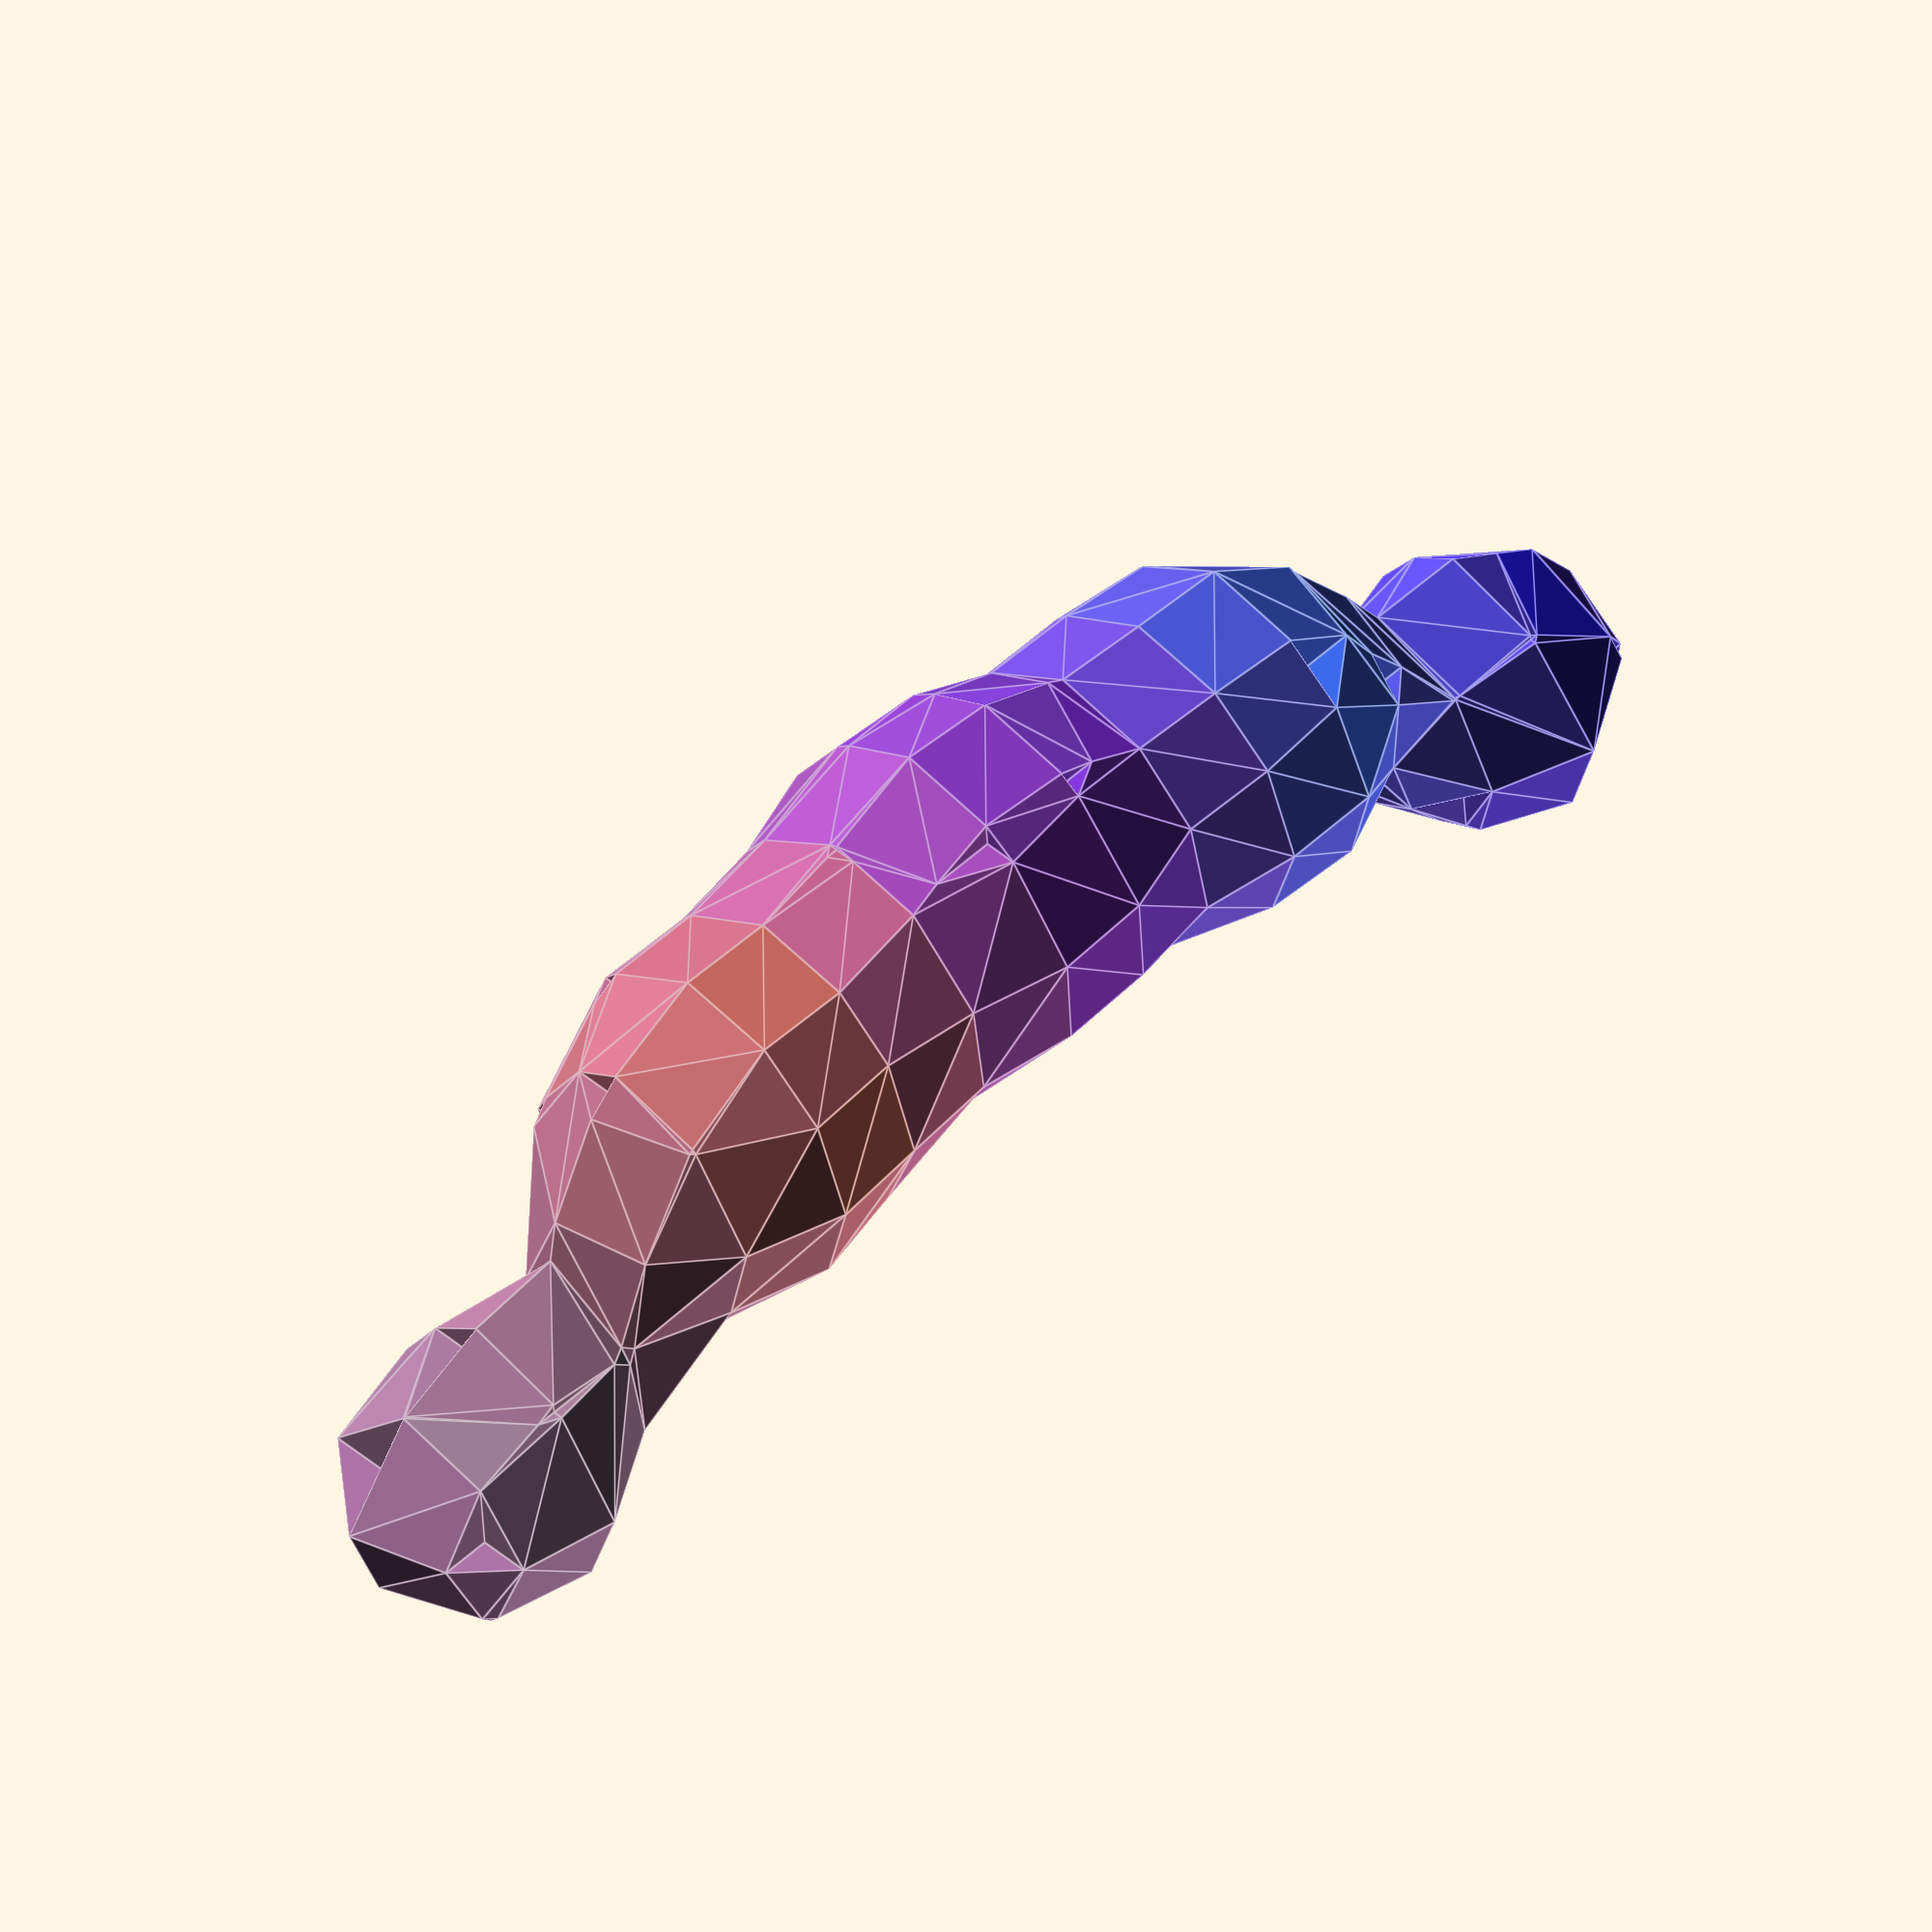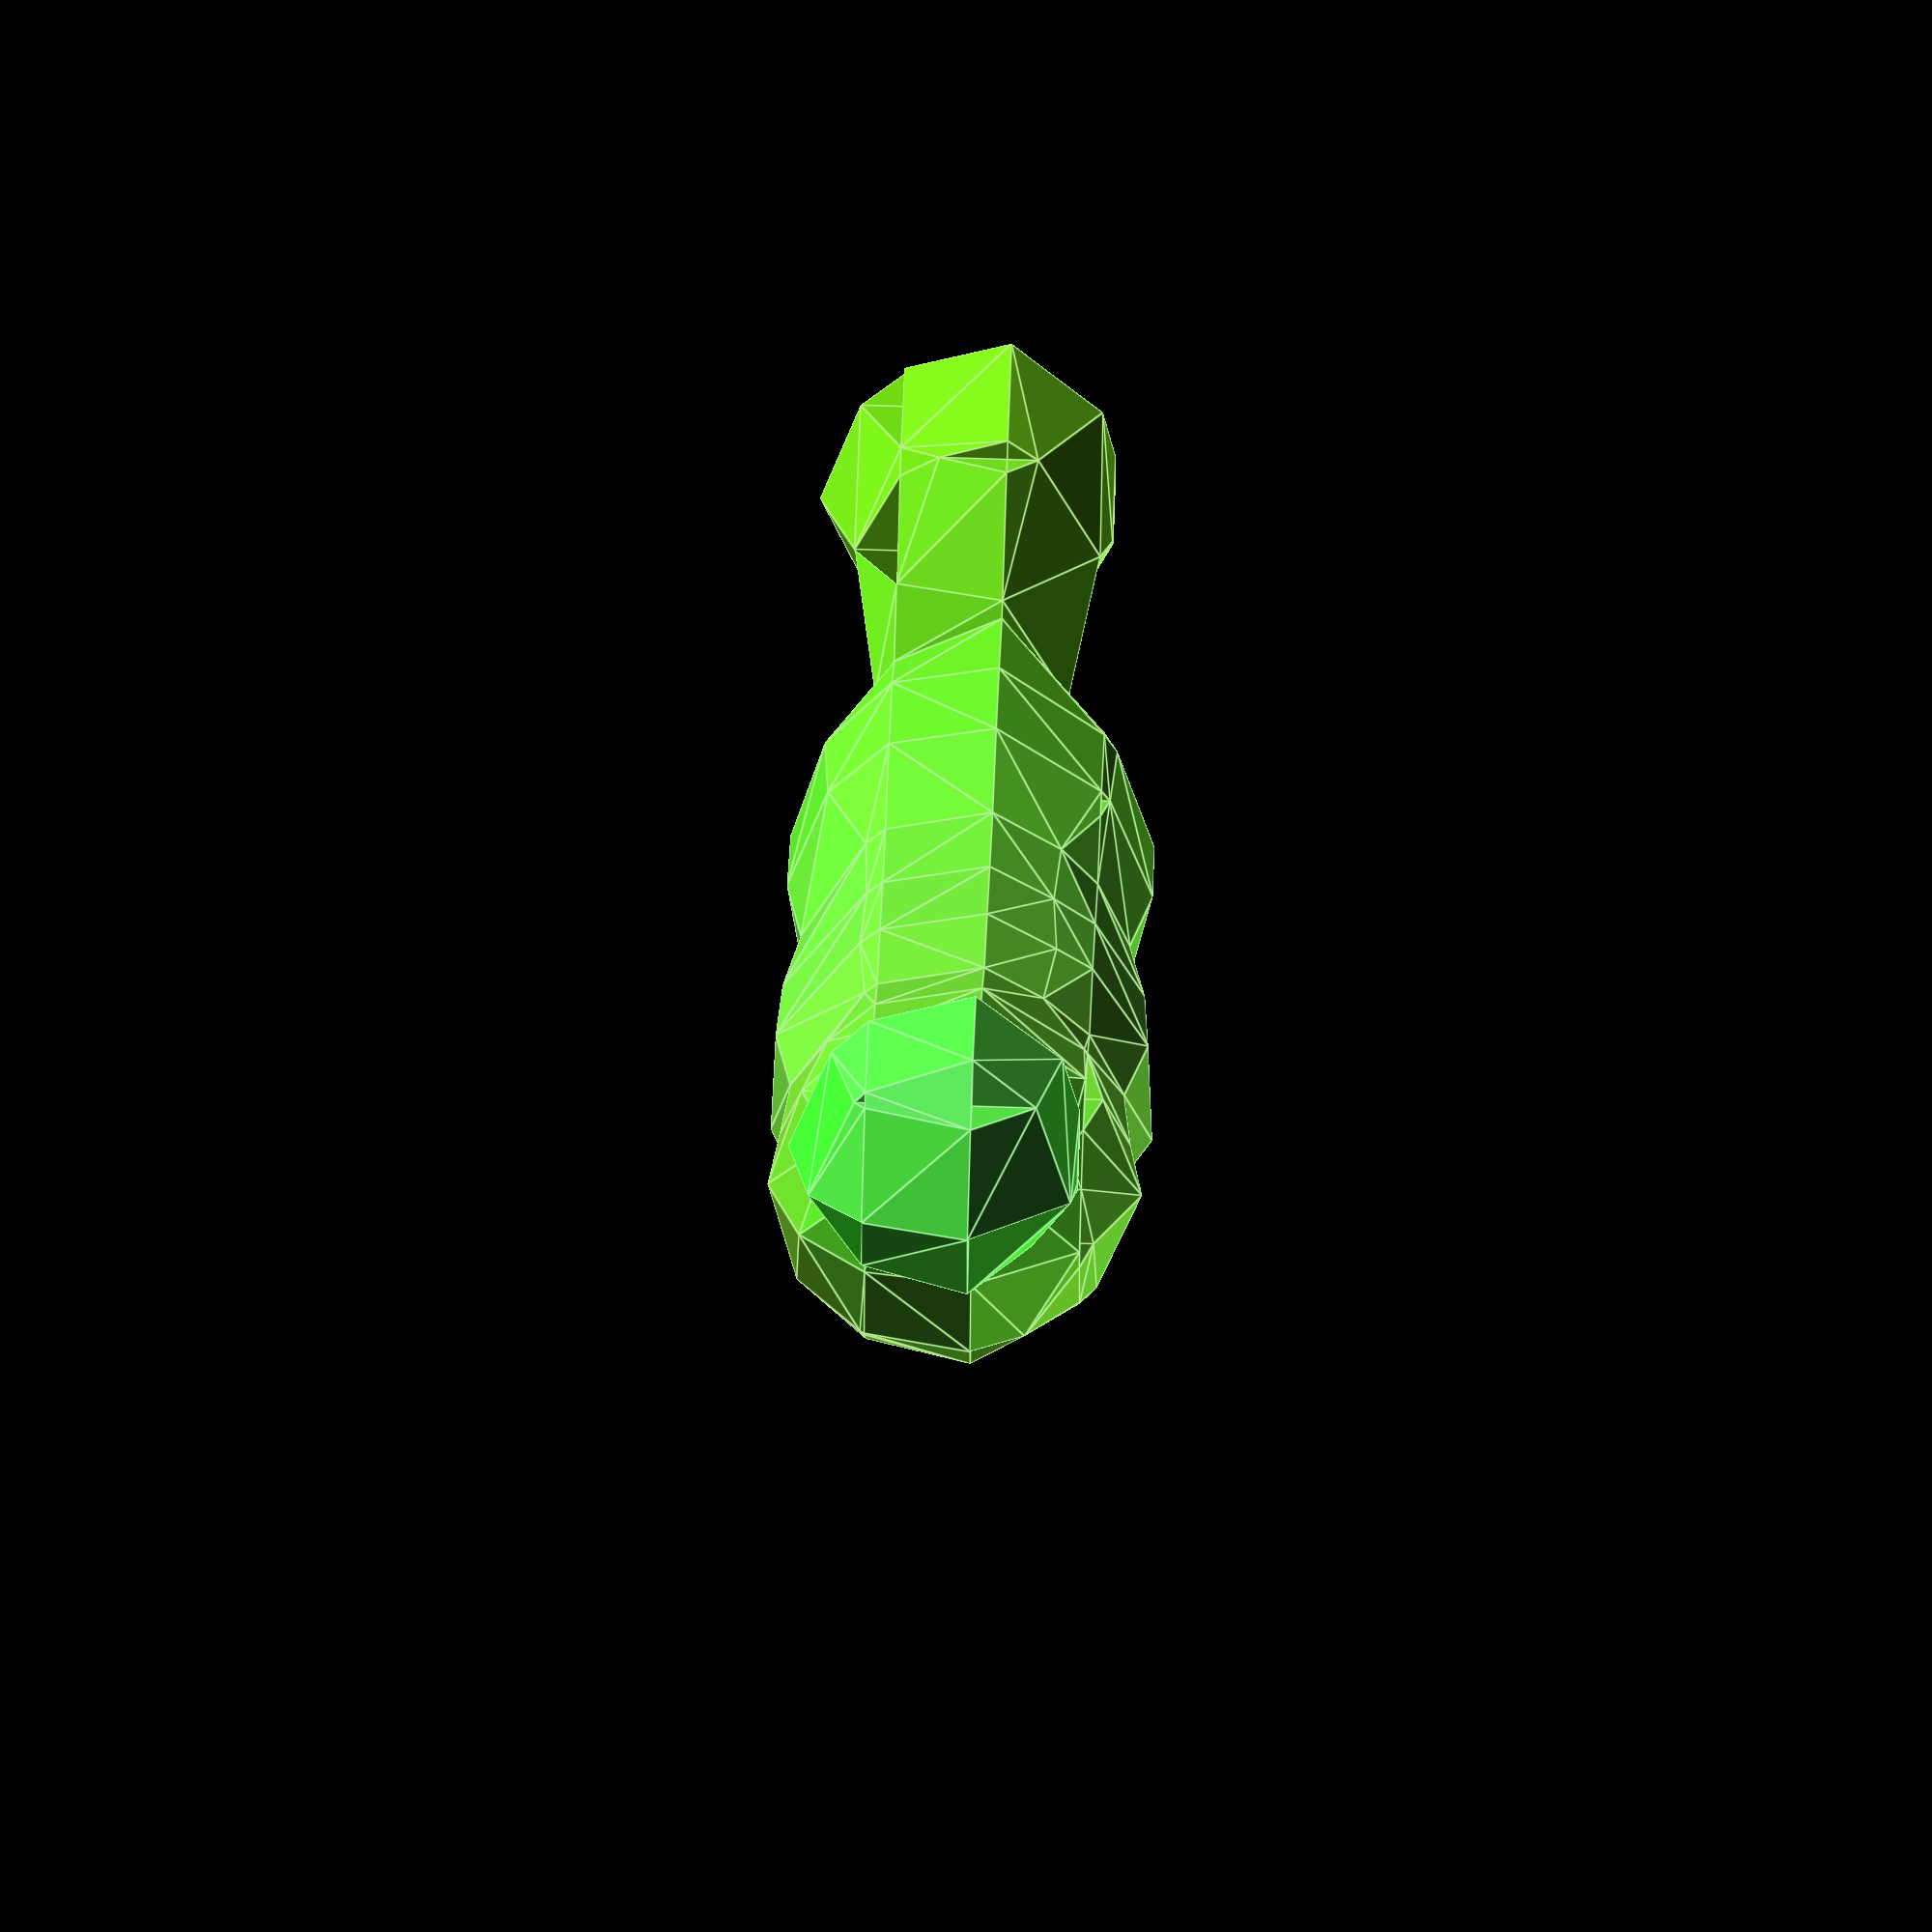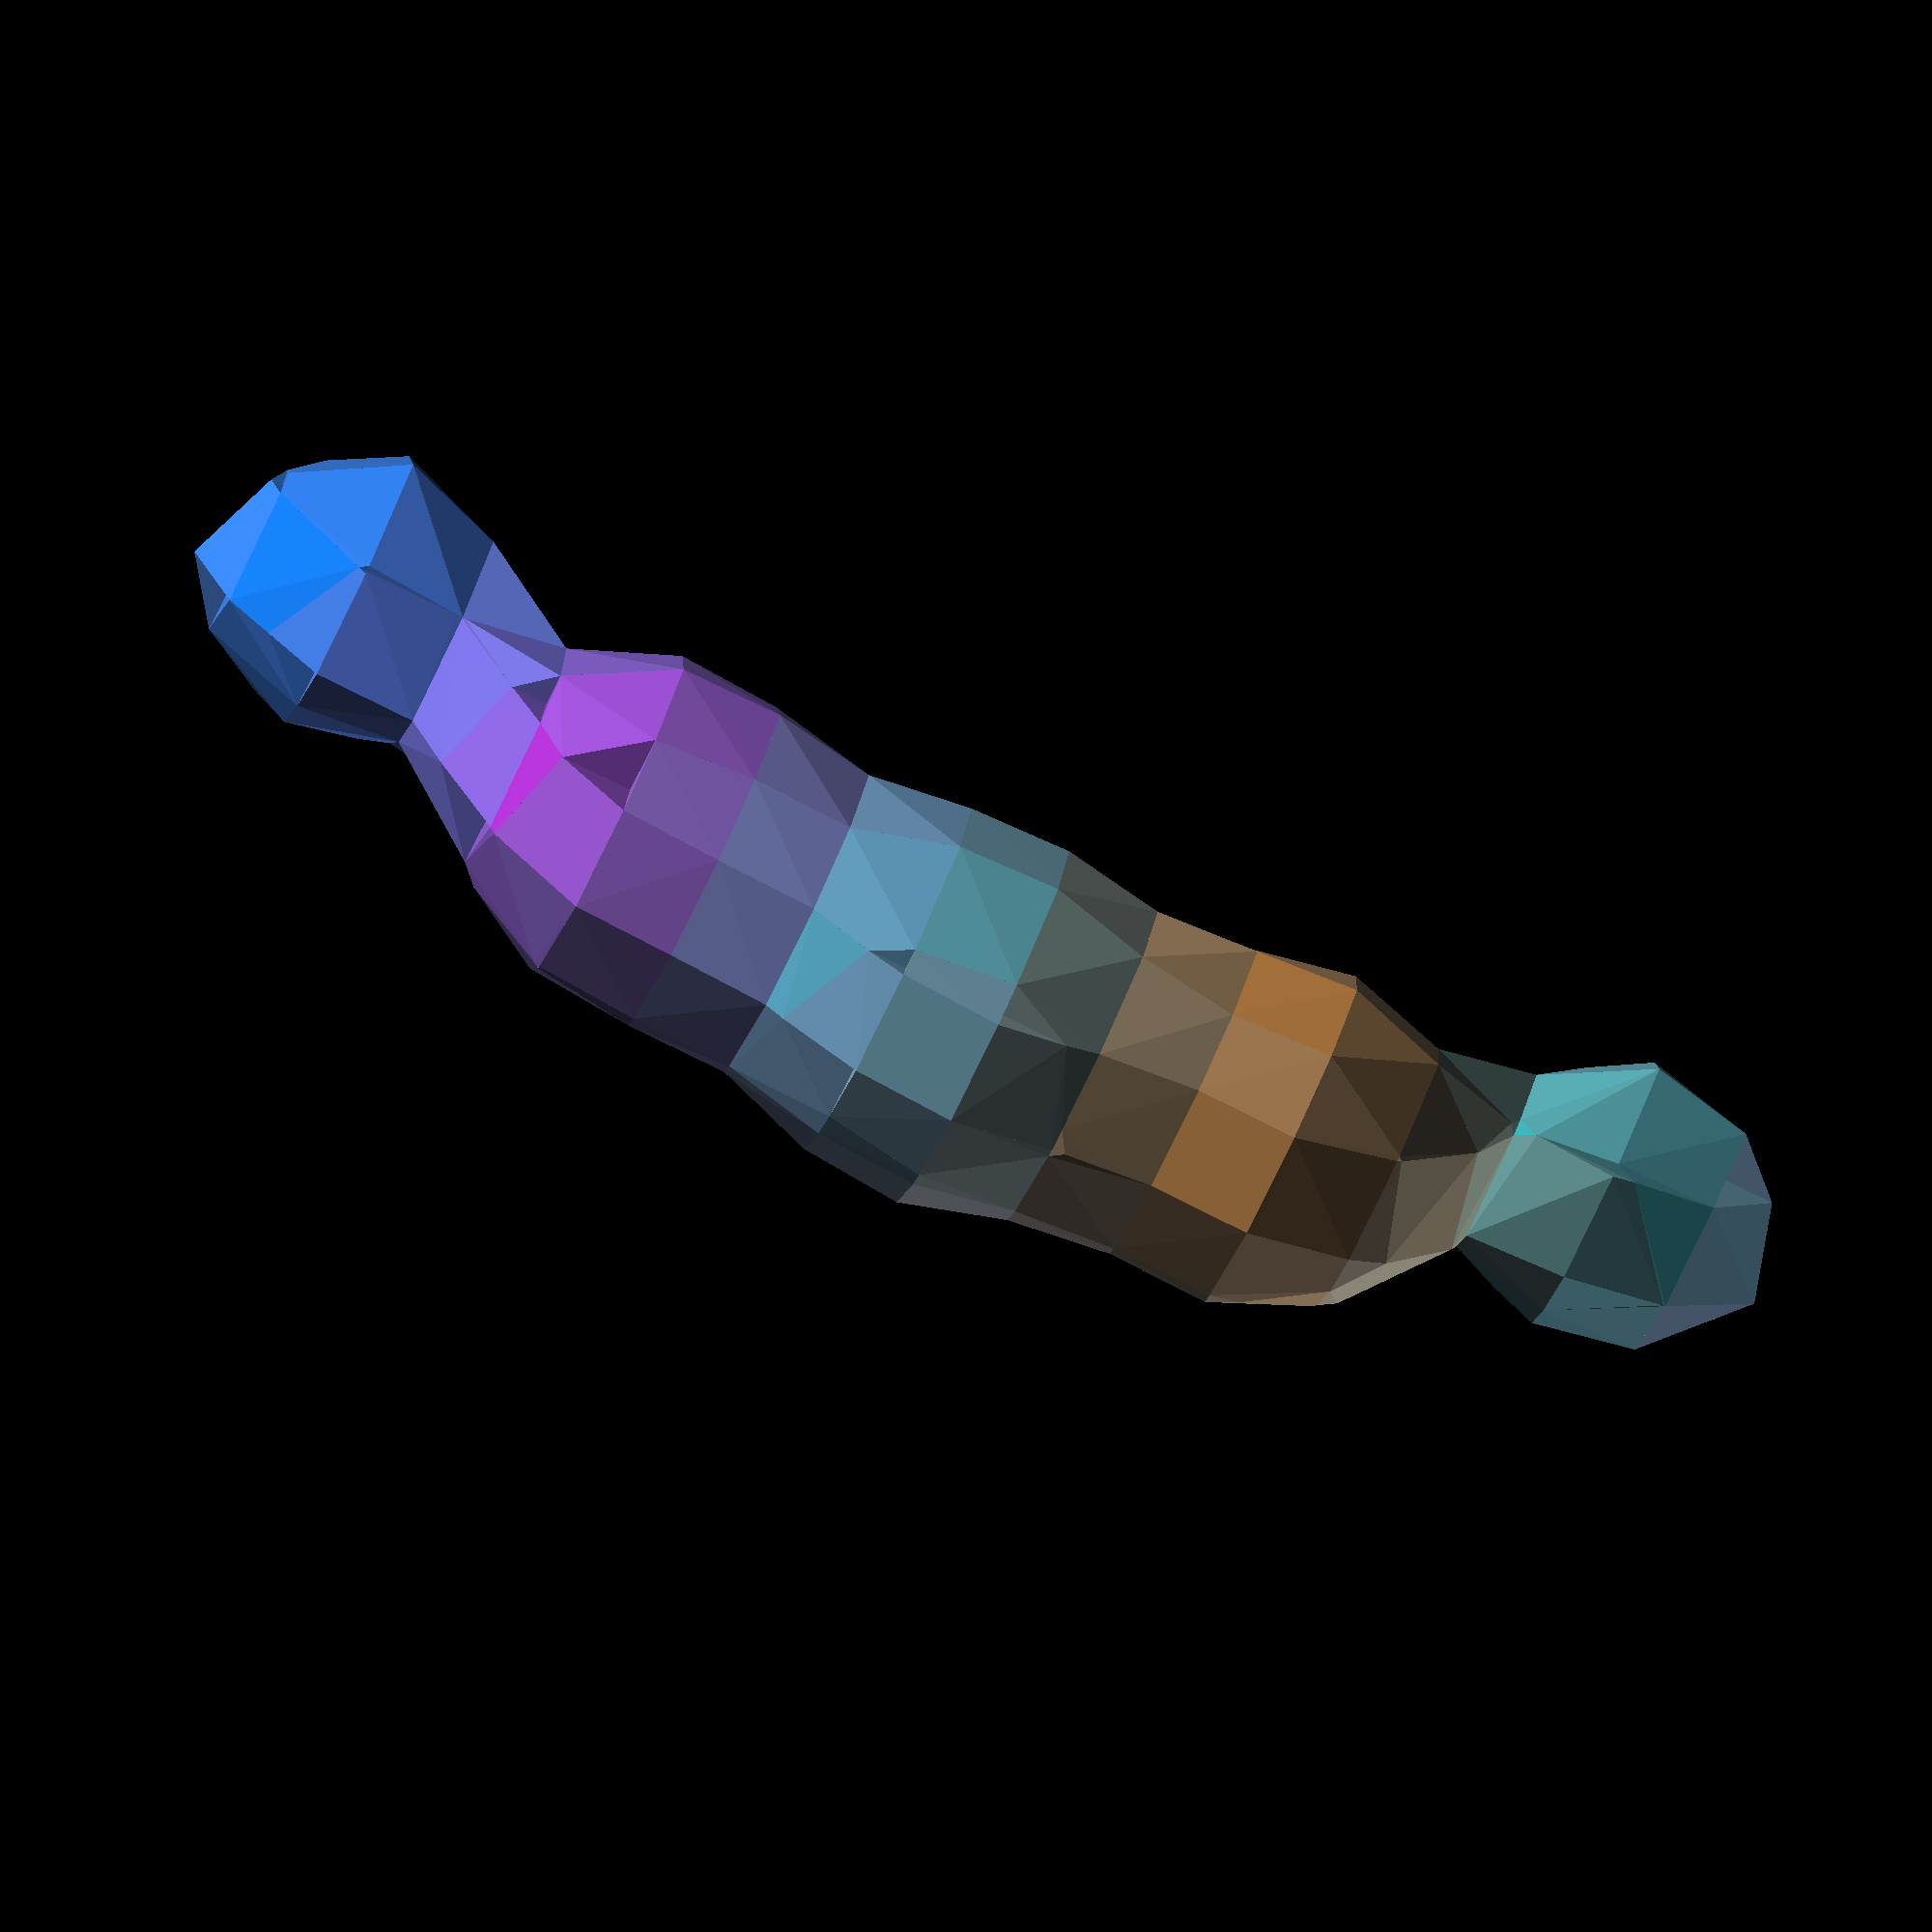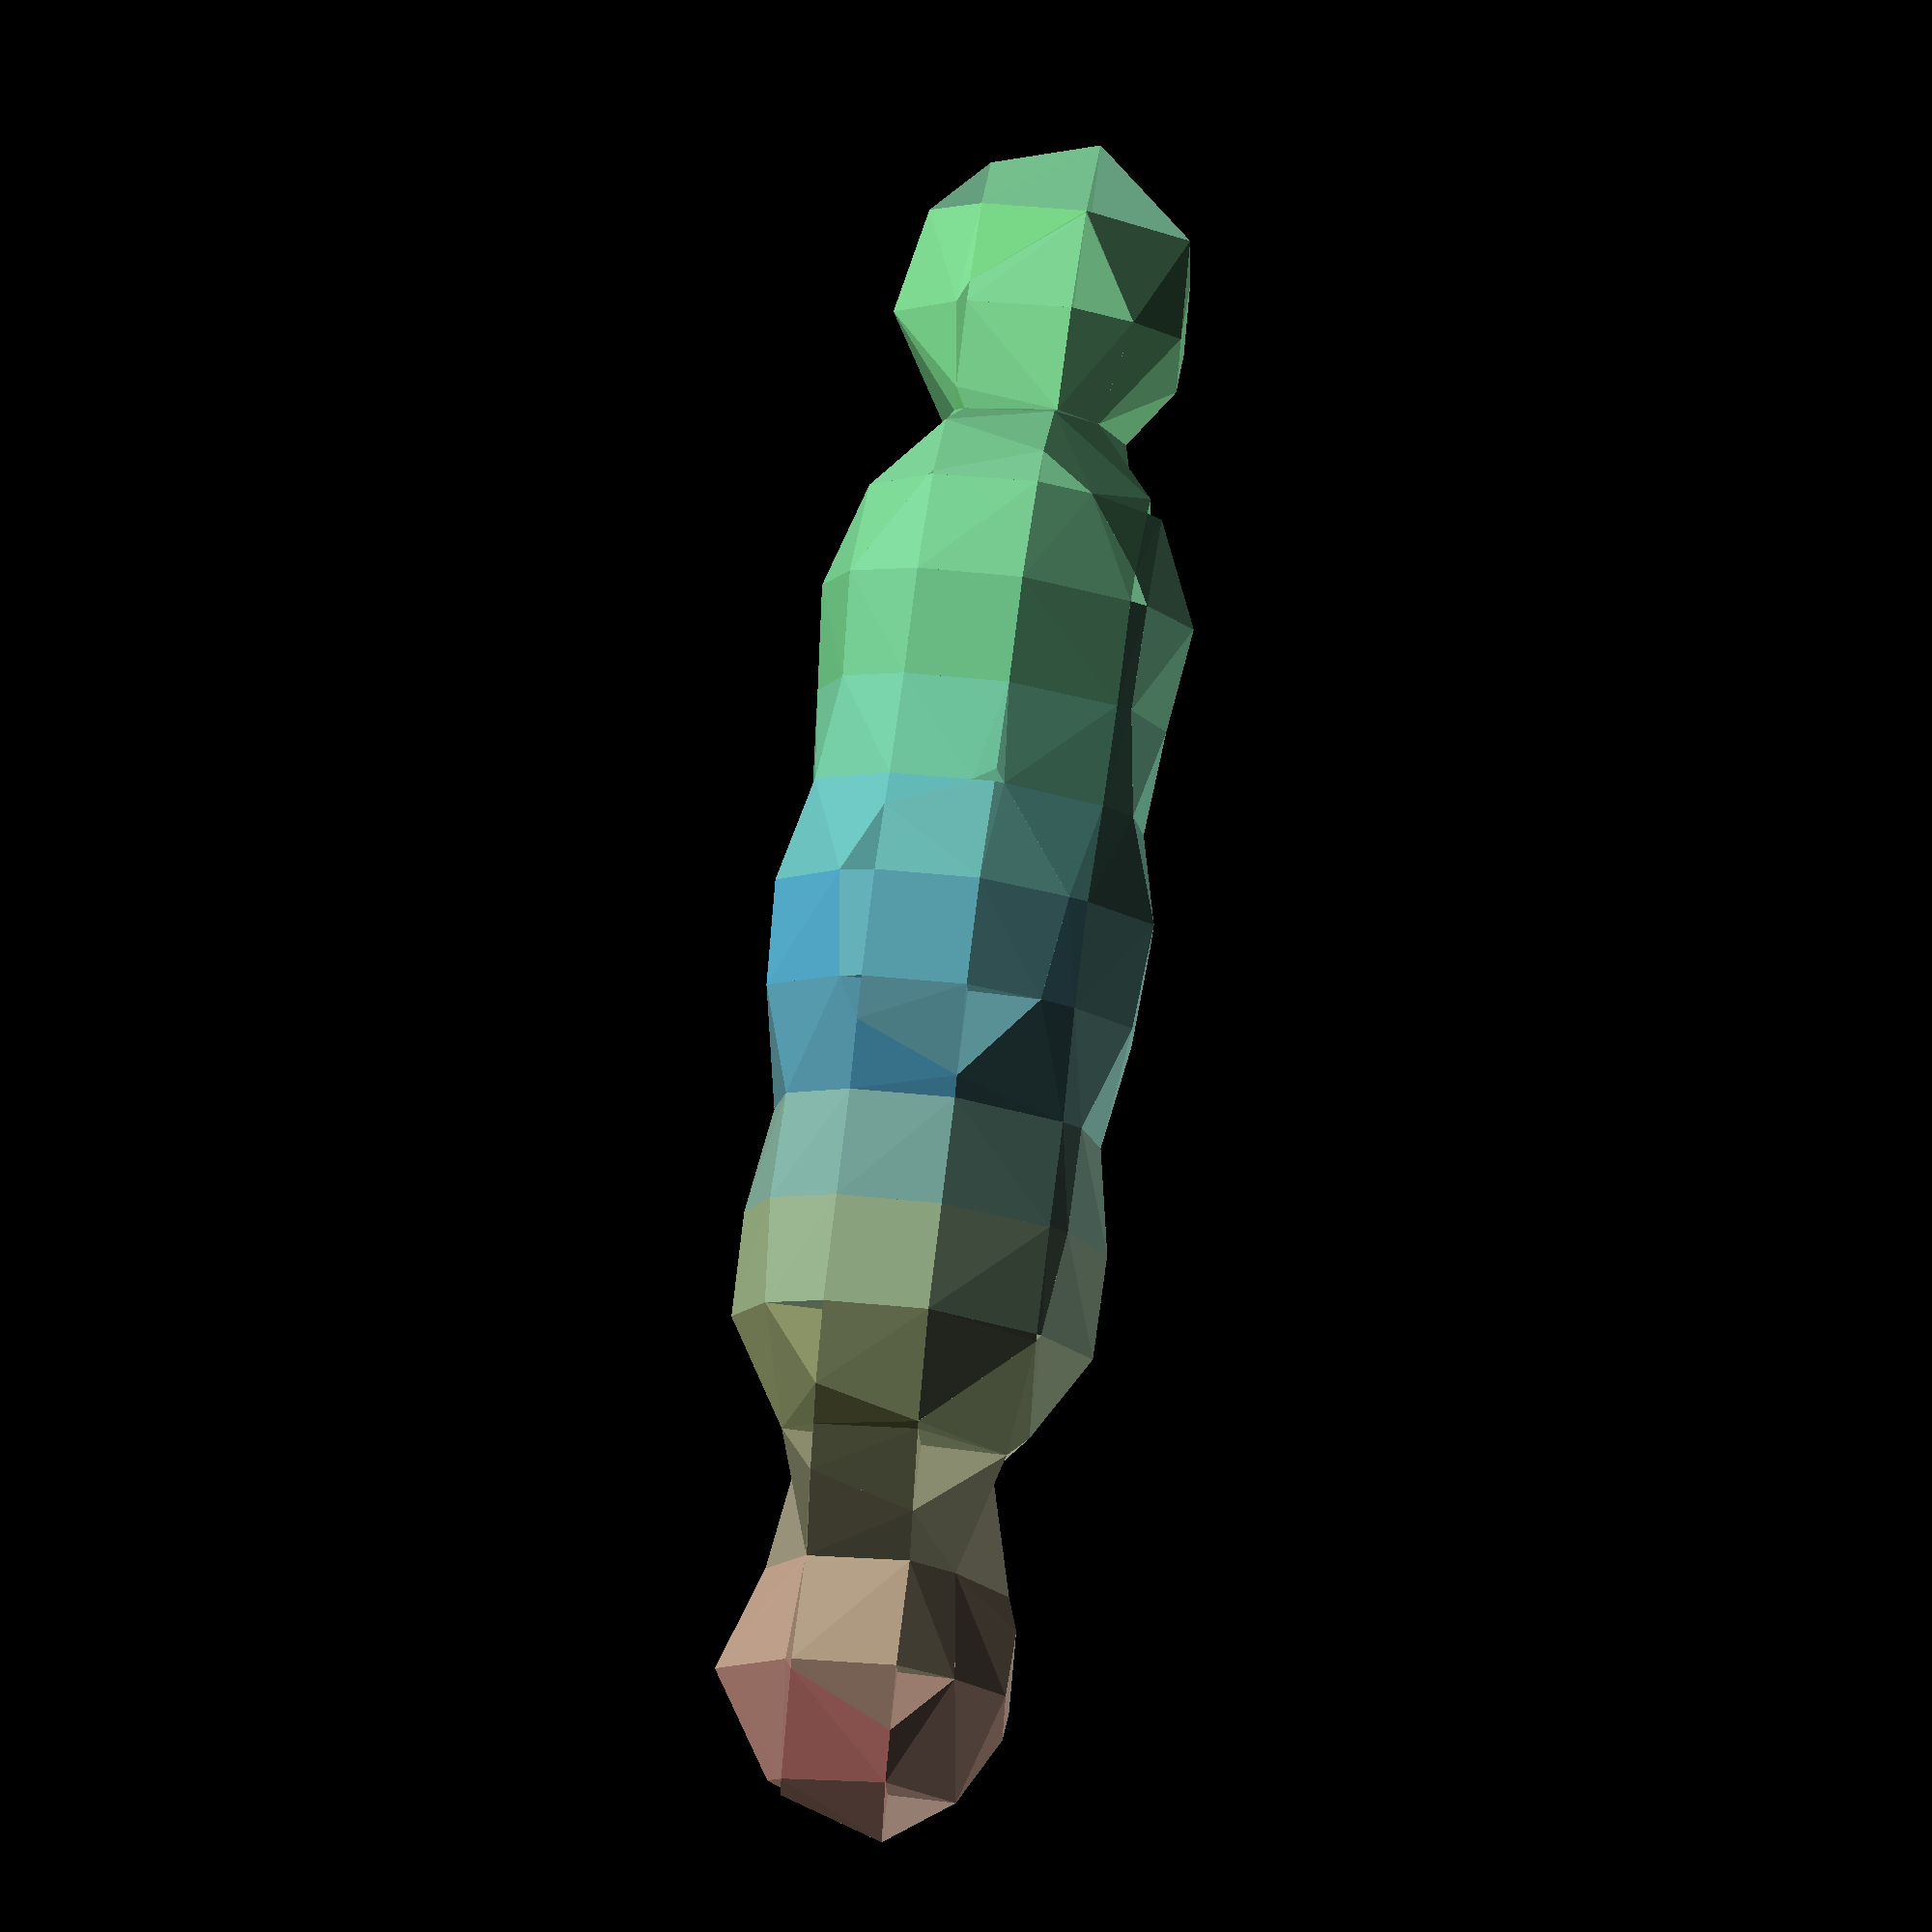
<openscad>
/*
SomeBalls.scad
Public Domain Code
Based on Metaballs By: William A Adams 	4 June 2011

This code is a simplified implementation of the 'metaball' and uses "Marching Cubes" to register the isosurface which is the interaction of the various balls. All Cubes are tested and a joint hull is generated of each corner that lies inside the threshold  of the metaball 



*/
Resolution = 10;//[5:5:50]
MinSubdivisions=4;//[2:1:10] 
// Smaller number larger blob
Thresh1 = 1.89;// [1.5:0.01:2.5]
Diagnostic=false;
Oversize=0.2;
// List Format [[x,y,z,r],[x,y,z,r]]
//MyBallList=[[50, 50, 50, -11],[25, 5, 5, 35],[95, 5, 75, 45],[-35, 5, 75, 55]];//Threshold = 1.95
MyBallList=[ for(i=[0:4])Lotto(i)];

DrawMetaballs(vsmooth(vsmooth(MyBallList)),Thresh1);
//color(rndc())for(i=[0:8]){translate([rands(0, 125, 1)[0],rands(15, 30, 1)[0],rands(15, 35, 1)[0]])rotate([0,90,0])sphere(20,$fn=12);}


module DrawMetaballs(BallList,Threshold) {
 ColorList = [ for(i=[0:len(BallList)])rndc() ];
 
// boundary plus some extra
size=max(findMax(BallList, 0),findMax(BallList, 1),findMax(BallList,2));
DrawSubMetaballs(BallList,ColorList,Threshold,findMin(BallList, 0)-(size*Oversize),findMin(BallList, 1)-(size*Oversize),findMin(BallList, 2)-(size*Oversize),size*(Oversize*2+1)); 
    


 }
module DrawSubMetaballs(BallList,ColorList,Threshold,x,y,z,Size,i=0) {    
  //  echo(i,Size);

suma = BallField3D(x, y, z, BallList, len(BallList) - 1);
sumb = BallField3D(x + Size, y, z, BallList, len(BallList) - 1);
sumc = BallField3D(x, y + Size, z, BallList, len(BallList) - 1);
sumd = BallField3D(x + Size, y + Size, z, BallList, len(BallList) - 1);
sume = BallField3D(x, y, z + Size, BallList, len(BallList) - 1);
sumf = BallField3D(x + Size, y, z + Size, BallList, len(BallList) - 1);
sumg = BallField3D(x, y + Size, z + Size, BallList, len(BallList) - 1);
sumh = BallField3D(x + Size, y + Size, z + Size, BallList, len(BallList) - 1);
sumcolor =lim31(1, ColorField3D(x, y, z, BallList,ColorList, len(BallList) - 1));


    


// test for empty and full Cubes
 if (Size>pow(Resolution, MinSubdivisions)||i<MinSubdivisions) { 
    h=Size*0.5  ;
    DrawSubMetaballs(BallList,ColorList,Threshold,x,y,z,h,i+1);
    DrawSubMetaballs(BallList,ColorList,Threshold,x+h,y,z,h,i+1);
    DrawSubMetaballs(BallList,ColorList,Threshold,x,y+h,z,h,i+1);
    DrawSubMetaballs(BallList,ColorList,Threshold,x+h,y+h,z,h,i+1);
    
    DrawSubMetaballs(BallList,ColorList,Threshold,x,y,z+h,h,i+1);
    DrawSubMetaballs(BallList,ColorList,Threshold,x+h,y,z+h,h,i+1);
    DrawSubMetaballs(BallList,ColorList,Threshold,x,y+h,z+h,h,i+1);
    DrawSubMetaballs(BallList,ColorList,Threshold,x+h,y+h,z+h,h,i+1);
    
    }else {
    
if (  suma <= Threshold && sumb <= Threshold && sumc <= Threshold && sumd <= Threshold && sume <= Threshold && sumf <= Threshold && sumg <= Threshold && sumh <= Threshold) {if (Diagnostic){translate([x, y, z]) %cube(Size);}} 
else if ( suma > Threshold && sumb > Threshold && sumc > Threshold && sumd > Threshold && sume > Threshold && sumf > Threshold && sumg > Threshold && sumh > Threshold) {
translate([x, y, z])  color(sumcolor) cube(Size);} 


else if(Size>Resolution){ 
    h=Size*0.5  ;
    DrawSubMetaballs(BallList,ColorList,Threshold,x,y,z,h,i+1);
    DrawSubMetaballs(BallList,ColorList,Threshold,x+h,y,z,h,i+1);
    DrawSubMetaballs(BallList,ColorList,Threshold,x,y+h,z,h,i+1);
    DrawSubMetaballs(BallList,ColorList,Threshold,x+h,y+h,z,h,i+1);
    
    DrawSubMetaballs(BallList,ColorList,Threshold,x,y,z+h,h,i+1);
    DrawSubMetaballs(BallList,ColorList,Threshold,x+h,y,z+h,h,i+1);
    DrawSubMetaballs(BallList,ColorList,Threshold,x,y+h,z+h,h,i+1);
    DrawSubMetaballs(BallList,ColorList,Threshold,x+h,y+h,z+h,h,i+1);}
else { 

    // For every corner inside treshold make and mirror a corner piece, hull the lot.
   //echo(sumcolor);
    color(sumcolor)hull(){
        
        sab=inter(suma,sumb,Threshold)*Size;
sac=inter(suma,sumc,Threshold)*Size;
sae=inter(suma,sume,Threshold)*Size;
sba=inter(sumb,suma,Threshold)*Size;
sbd=inter(sumb,sumd,Threshold)*Size;
sbf=inter(sumb,sumf,Threshold)*Size;
sca=inter(sumc,suma,Threshold)*Size;
scd=inter(sumc,sumd,Threshold)*Size;
scg=inter(sumc,sumg,Threshold)*Size;
sdb=inter(sumd,sumb,Threshold)*Size;
sdc=inter(sumd,sumc,Threshold)*Size;
sdh=inter(sumd,sumh,Threshold)*Size;
sea=inter(sume,suma,Threshold)*Size;
seg=inter(sume,sumg,Threshold)*Size;
sef=inter(sume,sumf,Threshold)*Size;
sfh=inter(sumf,sumh,Threshold)*Size;
sfe=inter(sumf,sume,Threshold)*Size;
sfb=inter(sumf,sumb,Threshold)*Size;
sge=inter(sumg,sume,Threshold)*Size;
sgh=inter(sumg,sumh,Threshold)*Size;
sgc=inter(sumg,sumc,Threshold)*Size;
shg=inter(sumh,sumg,Threshold)*Size;
shf=inter(sumh,sumf,Threshold)*Size;
shd=inter(sumh,sumd,Threshold)*Size;
if (suma > Threshold){    translate([x, y, z])  Corner(sab,sac,sae);}
if (sumb > Threshold){    translate([x + Size, y, z])  Corner(-sba,sbd,sbf);}
if (sumc > Threshold){  translate([x, y + Size, z])  Corner(scd,-sca,scg);}
if (sumd > Threshold){    translate([x + Size, y + Size, z]) Corner(-sdc,-sdb,sdh);}
    
if (sume > Threshold){   translate([x, y, z + Size])  Corner(sef,seg,-sea);}
if (sumf > Threshold){   translate([x + Size, y, z + Size])  Corner(-sfe,sfh,-sfb);}
if (sumg > Threshold){    translate([x, y + Size, z + Size])  Corner(sgh,-sge,-sgc);}
if (sumh > Threshold){    translate([x + Size, y + Size, z + Size]) Corner(-shg,-shf,-shd);}
}
    }
}}




//Corner piece
module Corner(u=0.5,v=0.5,w=0.5) {scale([u,v,w])
polyhedron
    (points = [	       [0,0,0],[1,0,0],[0,1,0],[0,0,1],],      faces = [		  [0,0,1],[0,0,2],[0,0,3],[1,2,3]
		  ]
     );}
     
     function lim31(l, v) = v / len3(v) * l;
     function len3(v) = sqrt(pow(v[0], 2) + pow(v[1], 2) + pow(v[2], 2));
// Random color

function Lotto(i) = [i*36,i%2*120,0,9];

//Field function
     function ColorField3D(x, y, z, BallSack,Colorsack, i) = (i == 0) ? Powercolor(x, y, z, BallSack[0])*Colorsack[0]: Powercolor(x, y, z, BallSack[i])*Colorsack[i] + ColorField3D(x, y, z, BallSack,Colorsack, i - 1);

function Powercolor(x, y, z, Ball) = (Ball[3] / sqrt((x - Ball[0]) * (x - Ball[0]) + (y - Ball[1]) * (y - Ball[1]) + (z - Ball[2]) * (z - Ball[2])));     
function Powerball(x, y, z, Ball) = (Ball[3] / sqrt((x - Ball[0]) * (x - Ball[0]) + (y - Ball[1]) * (y - Ball[1]) + (z - Ball[2]) * (z - Ball[2])));
// Recursive Field Evaluation
function BallField3D(x, y, z, BallSack, i) = (i == 0) ? Powerball(x, y, z, BallSack[0]): Powerball(x, y, z, BallSack[i]) + BallField3D(x, y, z, BallSack, i - 1);
function rndc() = [round(rands(0, 2, 1)[0])/2, round(rands(0, 2, 1)[0])/2, round(rands(0, 2, 1)[0])/2];
     //interpolate
function inter(t,r,Threshold)=(t==r)?1:(t>Threshold)?(r<Threshold)? abs(Threshold-t)/abs(t-r) :0 :(r>Threshold)? abs(Threshold-t)/abs(t-r) :1 ;
// Recursive find min/max extremes
function findMax(v, select, i = 0) = ((i + 1) < len(v)) ? max(v[i][select] + abs(v[i][3]) + Resolution, findMax(v, select, i + 1)): v[i][select] + abs(v[i][3]) + Resolution;
function findMin(v, select, i = 0) = ((i + 1) < len(v)) ? min(v[i][select] - abs(v[i][3]) - Resolution, findMin(v, select, i + 1)): v[i][select] - abs(v[i][3]) - Resolution;
     
     
     function vsmooth(v) = [
  for(i = [0: 1 / len(v): 1]) bez2(i,v)
];
  
  function bez2(t,v) = (len(v) > 2) ? bez2(t,[
  for(i = [0: len(v) - 2]) v[i] * t + v[i + 1] * (1 - t)
]): v[0] * t + v[1] * (1 - t);
</openscad>
<views>
elev=134.6 azim=175.6 roll=225.1 proj=o view=edges
elev=292.8 azim=140.6 roll=91.9 proj=o view=edges
elev=244.8 azim=7.3 roll=205.0 proj=o view=solid
elev=294.5 azim=14.7 roll=97.5 proj=o view=wireframe
</views>
